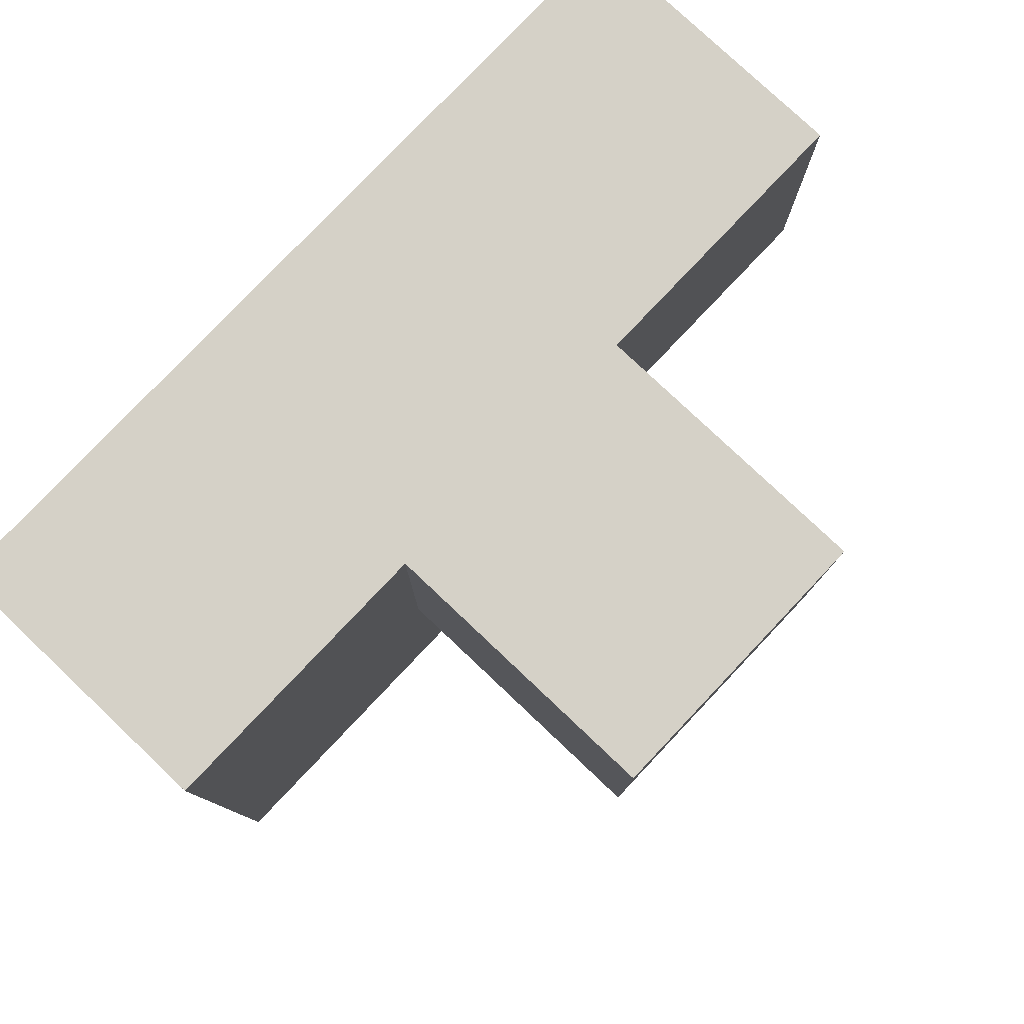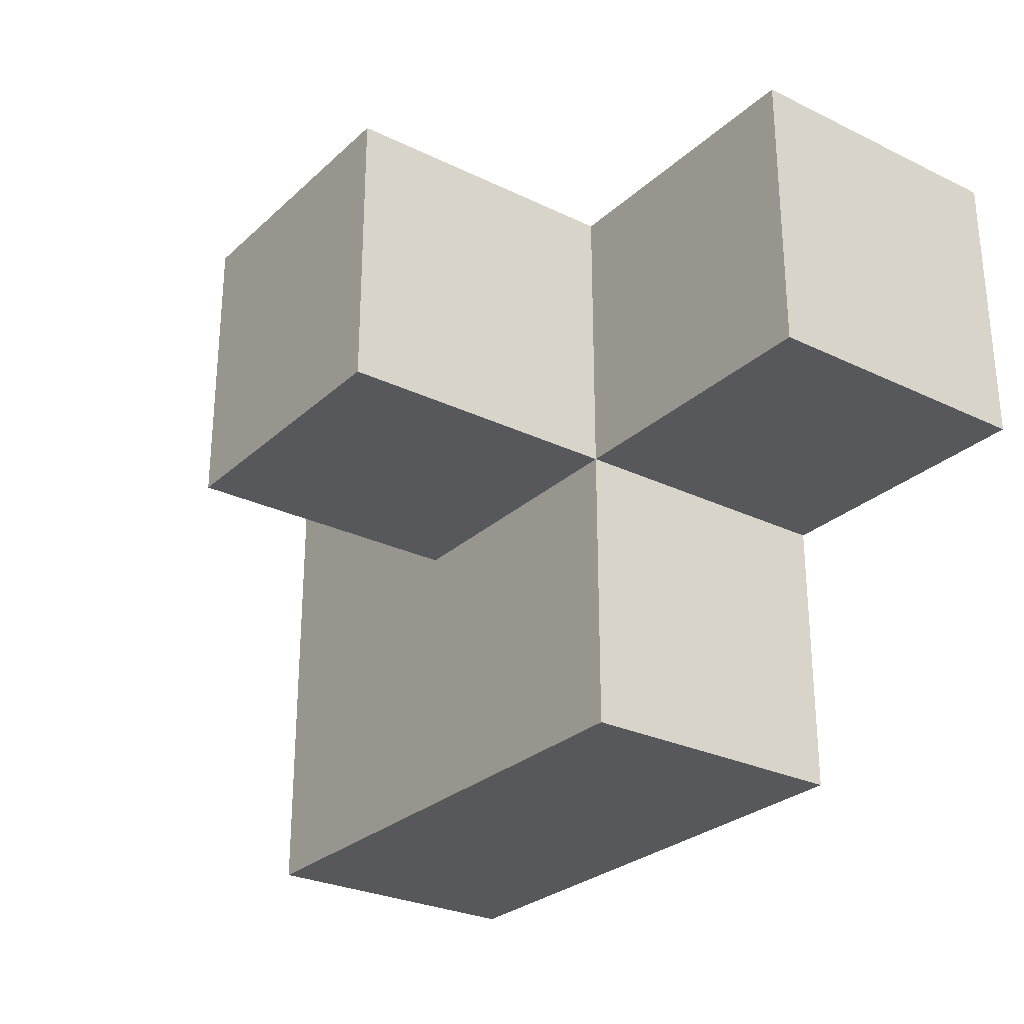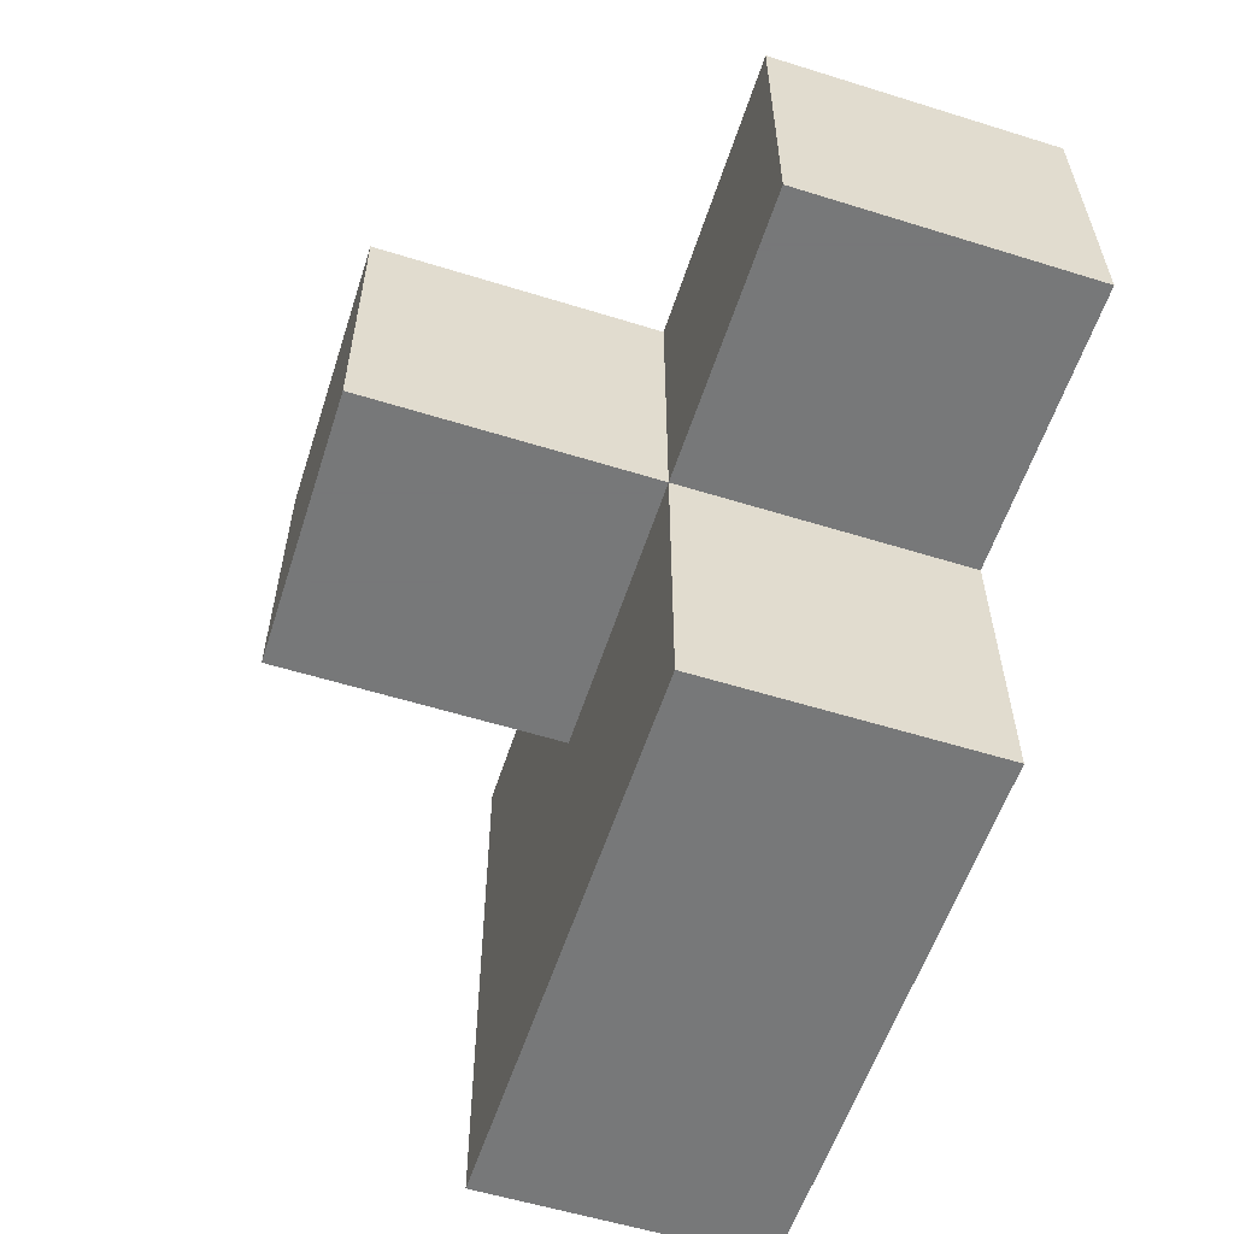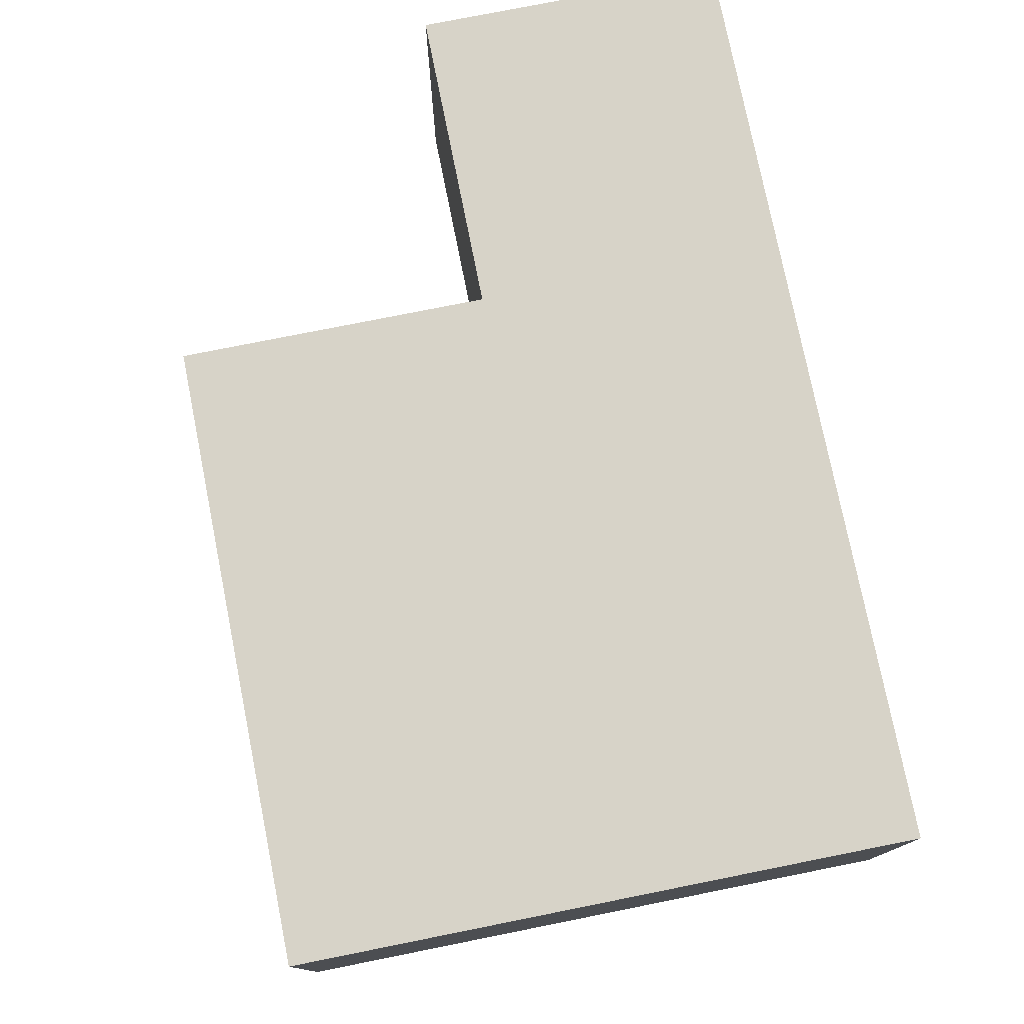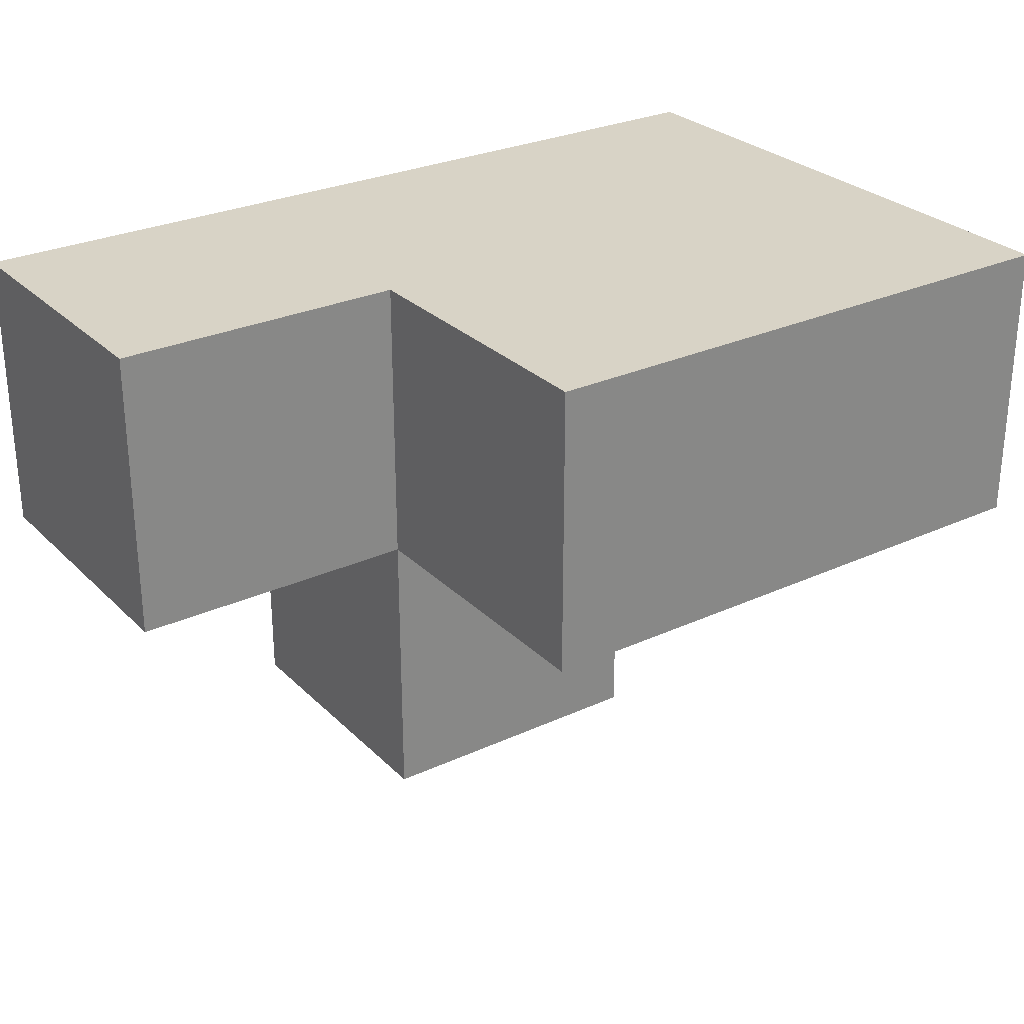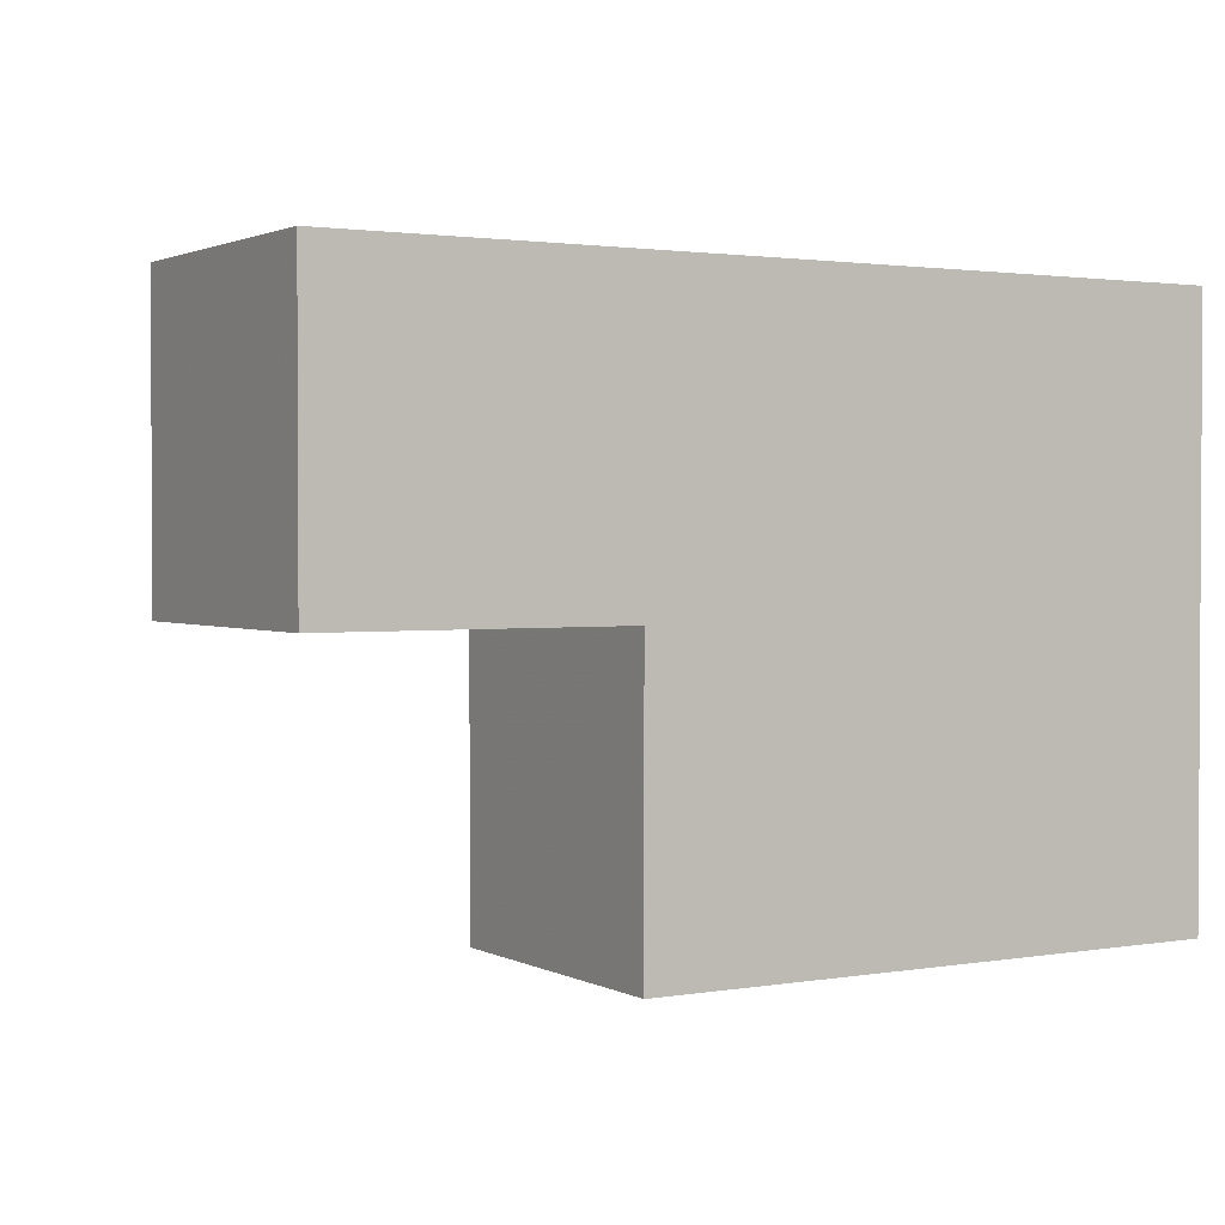
<metadata>
{"format":"obj","ext":"obj","renderer":"f3d","projection":"perspective","resolution":1024,"background":"white","views":[{"elev":79.0,"azim":133.4,"up":"+Y"},{"elev":-27.7,"azim":-126.4,"up":"+Y"},{"elev":-57.3,"azim":-107.9,"up":"+Y"},{"elev":77.0,"azim":78.7,"up":"+Z"},{"elev":28.0,"azim":-34.9,"up":"+Z"},{"elev":1.8,"azim":-30.9,"up":"+Y"}]}
</metadata>
<code>
v 1.996 0.01154 1.993
v 1.996 1.992 1.993
v 1.996 1.002 0.01269
v 2.986 1.992 1.003
v 1.006 1.992 1.993
v 2.986 1.002 1.993
v 0.01615 1.992 1.003
v 1.006 0.01154 1.003
v 1.006 1.002 0.01269
v 1.996 0.01154 1.003
v 1.996 1.002 1.993
v 1.996 1.992 1.003
v 0.01615 1.002 1.993
v 2.986 1.002 1.003
v 1.006 1.992 1.003
v 2.986 0.01154 1.003
v 1.006 1.002 1.993
v 2.986 0.01154 1.993
v 1.996 1.992 0.01269
v 0.01615 1.002 1.003
v 1.996 1.002 1.003
v 1.006 1.992 0.01269
v 2.986 1.992 1.993
v 0.01615 1.992 1.993
v 1.006 0.01154 1.993
v 1.006 1.002 1.003
f 17 11 5
f 2 5 11
f 12 15 2
f 5 2 15
f 26 20 15
f 7 15 20
f 13 17 24
f 5 24 17
f 20 26 13
f 17 13 26
f 15 7 5
f 24 5 7
f 7 20 24
f 13 24 20
f 10 8 21
f 26 21 8
f 25 1 17
f 11 17 1
f 8 10 25
f 1 25 10
f 26 8 17
f 25 17 8
f 3 9 19
f 22 19 9
f 9 3 26
f 21 26 3
f 19 22 12
f 15 12 22
f 22 9 15
f 26 15 9
f 3 19 21
f 12 21 19
f 16 10 14
f 21 14 10
f 1 18 11
f 6 11 18
f 10 16 1
f 18 1 16
f 16 14 18
f 6 18 14
f 14 21 4
f 12 4 21
f 11 6 2
f 23 2 6
f 4 12 23
f 2 23 12
f 14 4 6
f 23 6 4

</code>
